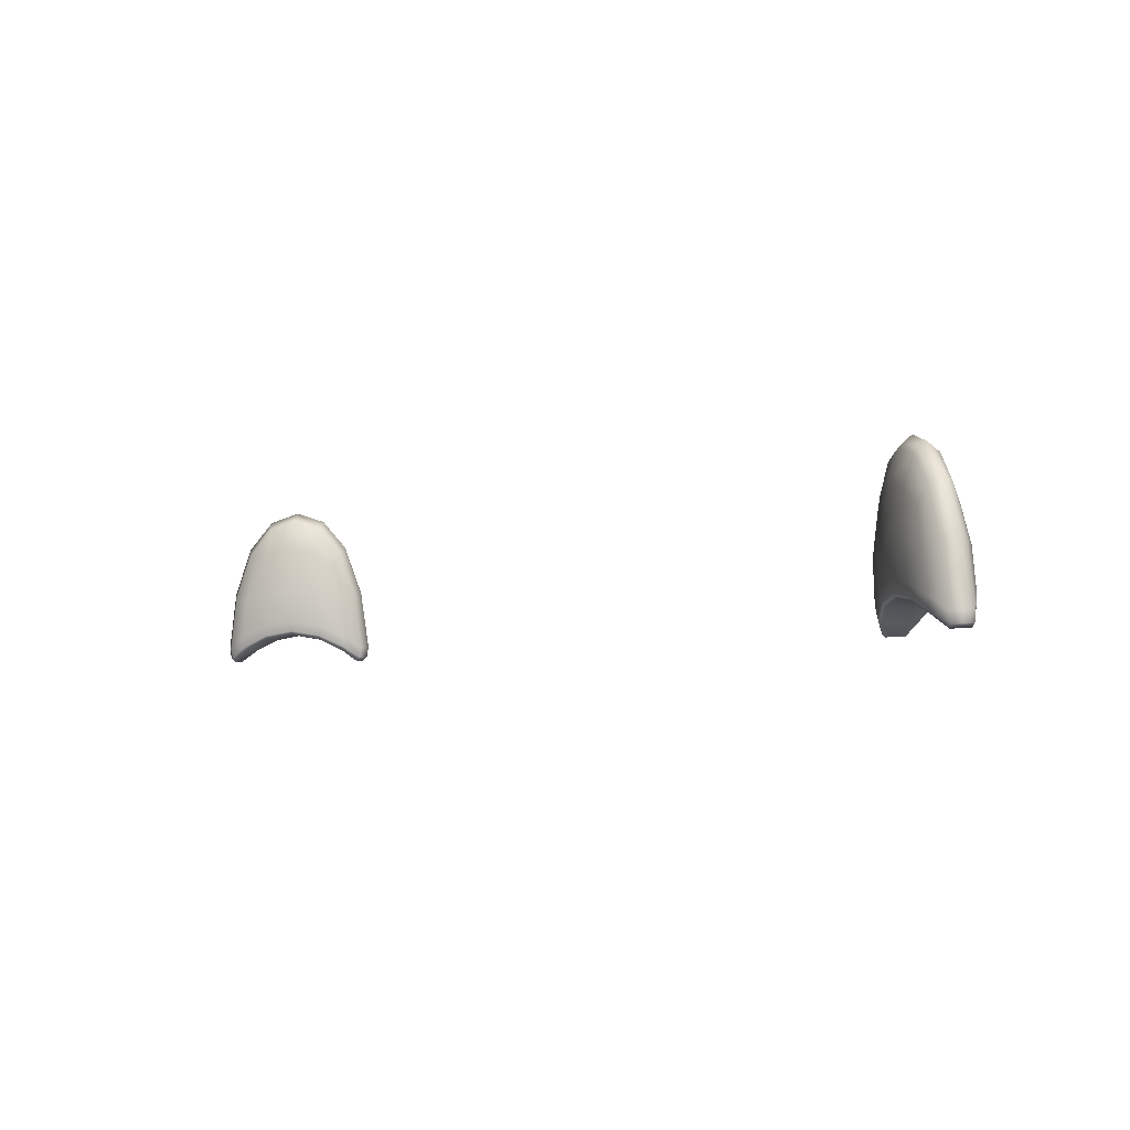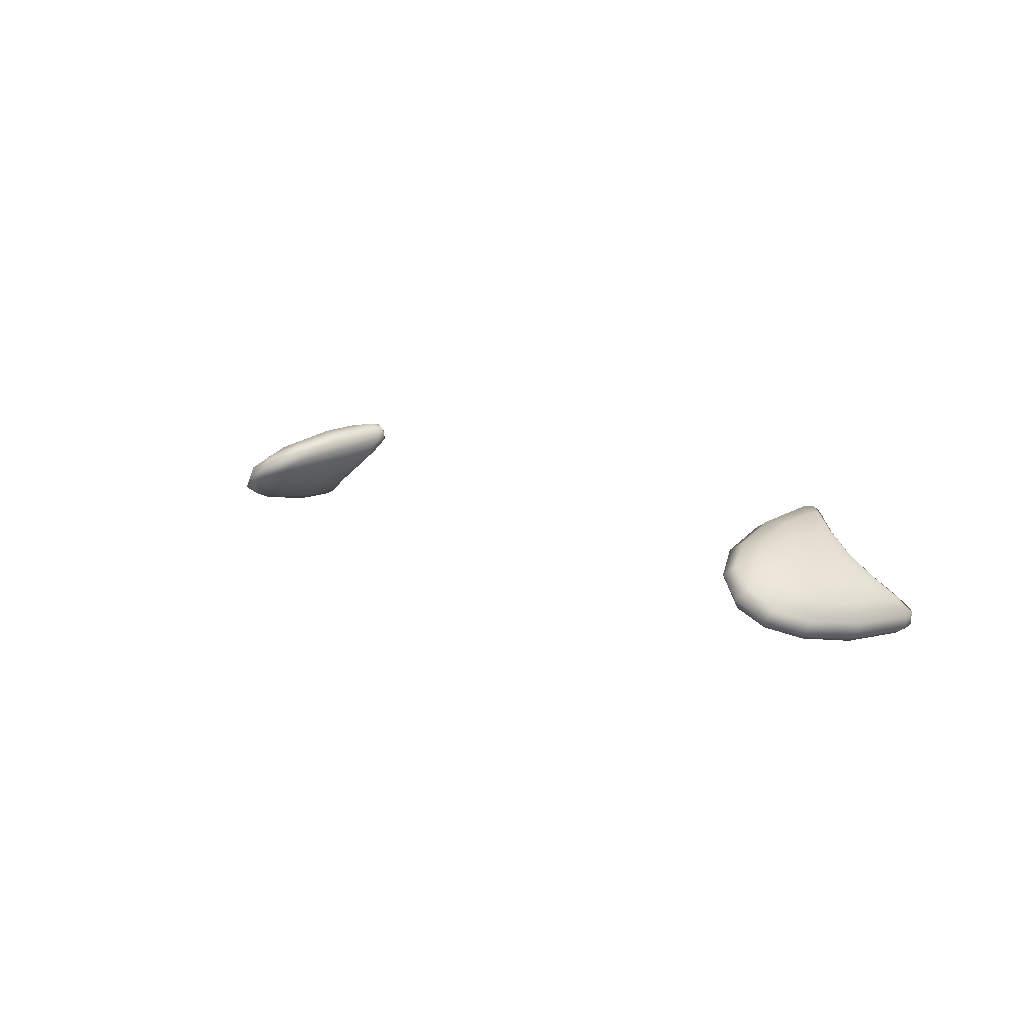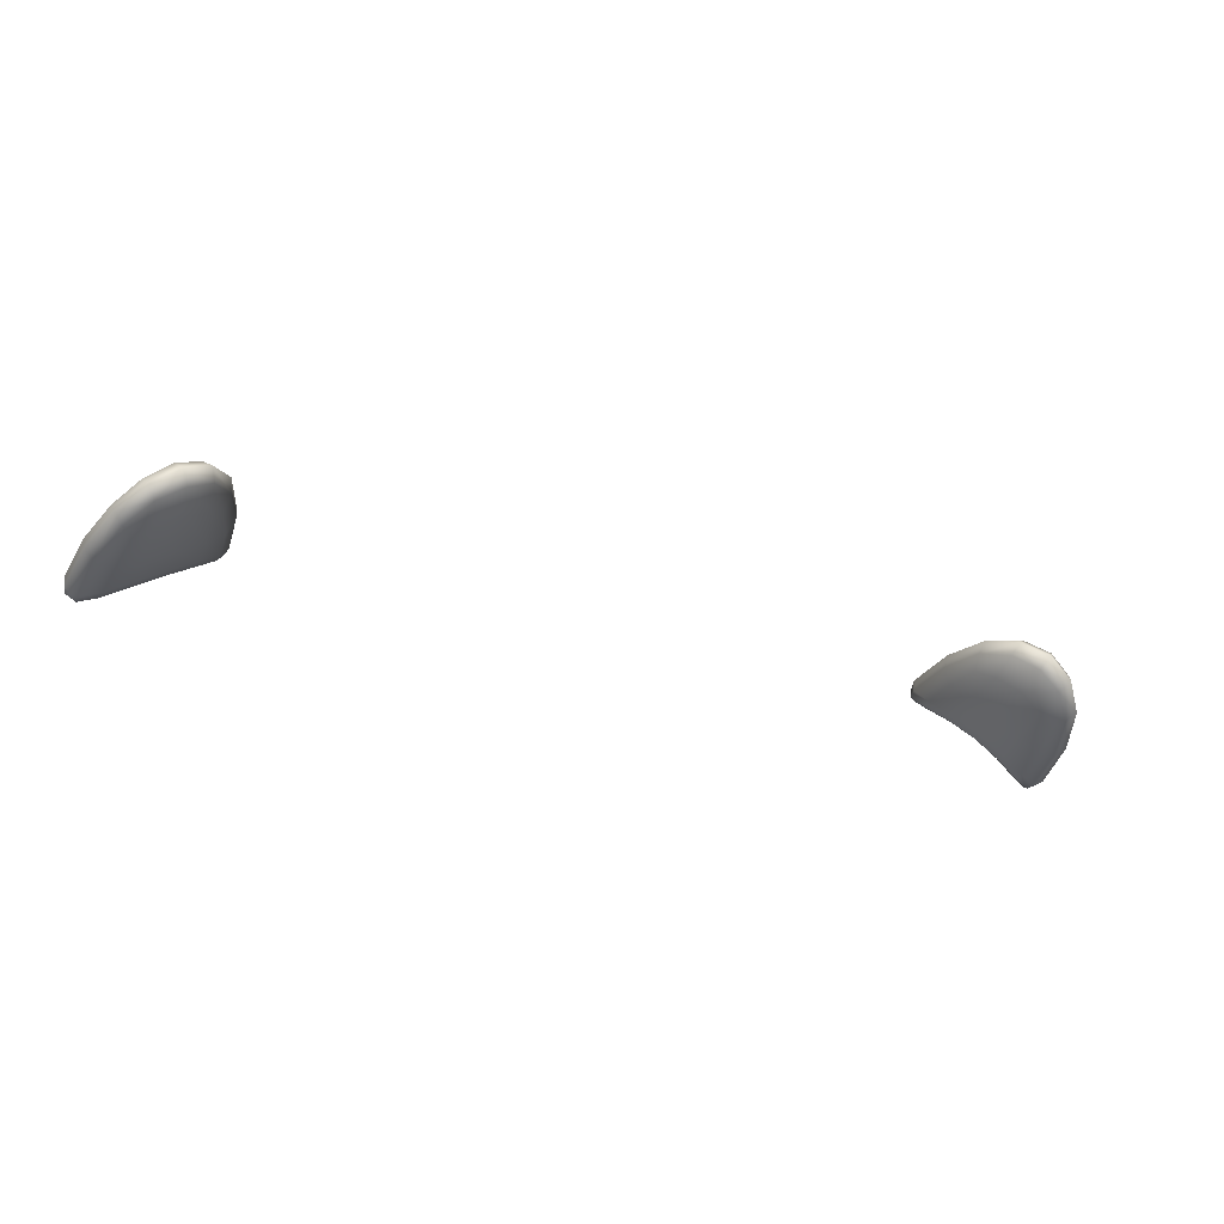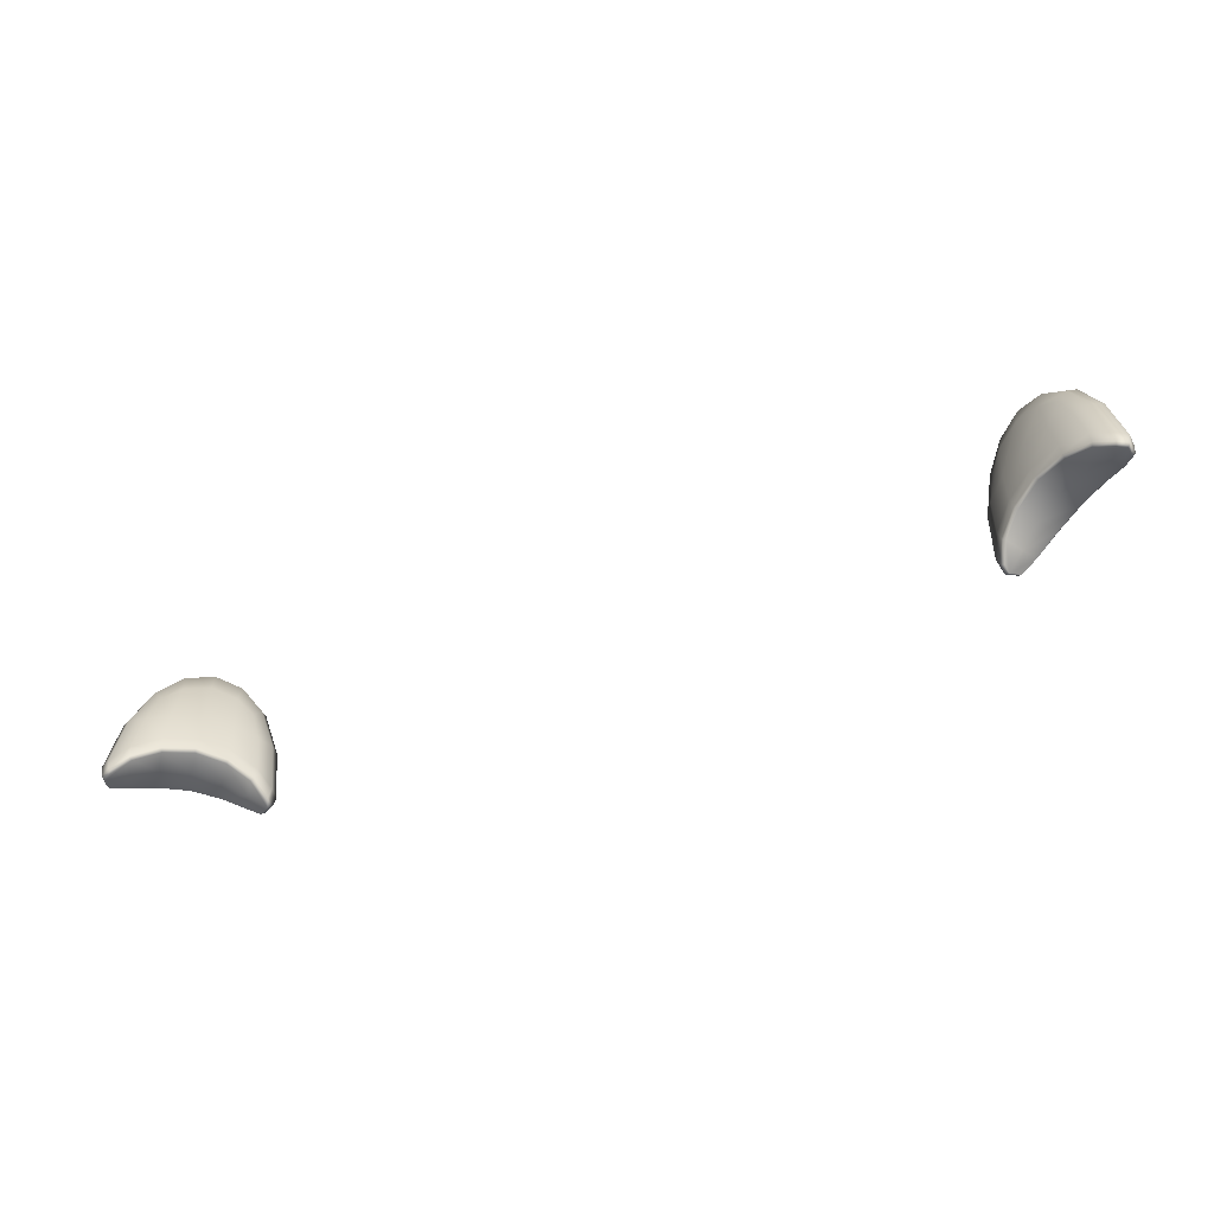
<metadata>
{"format":"obj","ext":"obj","renderer":"f3d","projection":"perspective","resolution":1024,"background":"white","views":[{"elev":-5.2,"azim":-136.2,"up":"+Y"},{"elev":11.2,"azim":-130.0,"up":"+Z"},{"elev":-35.6,"azim":160.2,"up":"+Z"},{"elev":-56.5,"azim":-158.7,"up":"+Y"}]}
</metadata>
<code>
g pm0866_31_EyeFSkin
v 0.2152 0.6669 0.3016
v 0.2094 0.6465 0.3145
v 0.2041 0.6503 0.3104
v 0.1969 0.6221 0.3174
v 0.2201 0.6621 0.3067
v 0.229 0.6725 0.2919
v 0.2029 0.6201 0.3215
v 0.1943 0.5881 0.3217
v 0.2332 0.6673 0.298
v 0.2431 0.6668 0.2827
v 0.2155 0.6383 0.3161
v 0.2004 0.5885 0.3252
v 0.1955 0.582 0.3214
v 0.2246 0.6468 0.3115
v 0.2128 0.6182 0.3217
v 0.246 0.662 0.2891
v 0.2553 0.6501 0.2757
v 0.2013 0.5824 0.3247
v 0.1975 0.58 0.3202
v 0.237 0.651 0.3039
v 0.2258 0.6212 0.3167
v 0.2108 0.5958 0.324
v 0.2571 0.6463 0.2821
v 0.2487 0.6467 0.2952
v 0.2399 0.6236 0.3083
v 0.2248 0.6031 0.3179
v 0.2112 0.5896 0.3234
v 0.2659 0.6198 0.2788
v 0.2643 0.6218 0.2717
v 0.2028 0.5803 0.323
v 0.212 0.5875 0.3217
v 0.2065 0.5859 0.3136
v 0.2249 0.5968 0.3173
v 0.2248 0.5946 0.3157
v 0.2178 0.5927 0.3054
v 0.2401 0.6058 0.3086
v 0.239 0.5975 0.307
v 0.2314 0.5956 0.2959
v 0.2398 0.5996 0.3082
v 0.2529 0.6211 0.2983
v 0.2522 0.5945 0.2971
v 0.2453 0.5926 0.2868
v 0.2543 0.6029 0.2979
v 0.2537 0.5967 0.2977
v 0.2563 0.6381 0.2884
v 0.2624 0.6179 0.288
v 0.2652 0.5956 0.2872
v 0.2625 0.5873 0.2875
v 0.257 0.5856 0.2794
v 0.2664 0.5797 0.2734
v 0.2644 0.5894 0.2874
v 0.2701 0.5882 0.2779
v 0.2691 0.5878 0.271
v 0.2692 0.5821 0.2786
v 0.2683 0.5817 0.272
v 0.2671 0.58 0.2794
v -0.2152 0.6669 0.3016
v -0.2041 0.6503 0.3104
v -0.2094 0.6465 0.3145
v -0.1969 0.6221 0.3174
v -0.2201 0.6621 0.3067
v -0.229 0.6725 0.2919
v -0.2029 0.6201 0.3215
v -0.1943 0.5881 0.3217
v -0.2332 0.6673 0.298
v -0.2431 0.6668 0.2827
v -0.2155 0.6383 0.3161
v -0.2004 0.5885 0.3252
v -0.1955 0.582 0.3214
v -0.2246 0.6468 0.3115
v -0.2128 0.6182 0.3217
v -0.246 0.662 0.2891
v -0.2553 0.6501 0.2757
v -0.2013 0.5824 0.3247
v -0.1975 0.58 0.3202
v -0.237 0.651 0.3039
v -0.2258 0.6212 0.3167
v -0.2108 0.5958 0.324
v -0.2571 0.6463 0.2821
v -0.2487 0.6467 0.2952
v -0.2399 0.6236 0.3083
v -0.2248 0.6031 0.3179
v -0.2112 0.5896 0.3234
v -0.2028 0.5803 0.323
v -0.212 0.5875 0.3217
v -0.2065 0.5859 0.3136
v -0.2249 0.5968 0.3173
v -0.2248 0.5946 0.3157
v -0.2178 0.5927 0.3054
v -0.2401 0.6058 0.3086
v -0.2529 0.6211 0.2983
v -0.239 0.5975 0.307
v -0.2314 0.5956 0.2959
v -0.2398 0.5996 0.3082
v -0.2522 0.5945 0.2971
v -0.2453 0.5926 0.2868
v -0.2543 0.6029 0.2979
v -0.2537 0.5967 0.2977
v -0.2563 0.6381 0.2884
v -0.2624 0.6179 0.288
v -0.2625 0.5873 0.2875
v -0.257 0.5856 0.2794
v -0.2664 0.5797 0.2734
v -0.2652 0.5956 0.2872
v -0.2659 0.6198 0.2788
v -0.2643 0.6218 0.2717
v -0.2644 0.5894 0.2874
v -0.2701 0.5882 0.2779
v -0.2691 0.5878 0.271
v -0.2692 0.5821 0.2786
v -0.2683 0.5817 0.272
v -0.2671 0.58 0.2794
v 0.2514 0.586 0.2712
v 0.2453 0.5926 0.2868
v 0.257 0.5856 0.2794
v 0.2664 0.5797 0.2734
v 0.2382 0.5929 0.2764
v 0.2314 0.5956 0.2959
v 0.2611 0.5793 0.2706
v 0.2683 0.5817 0.272
v 0.2625 0.5813 0.2687
v 0.2691 0.5878 0.271
v 0.2521 0.588 0.2692
v 0.263 0.5874 0.2675
v 0.2643 0.6218 0.2717
v 0.2239 0.5958 0.2848
v 0.2178 0.5927 0.3054
v 0.238 0.5949 0.2746
v 0.2585 0.619 0.2678
v 0.2553 0.6501 0.2757
v 0.2521 0.5941 0.2679
v 0.2108 0.593 0.295
v 0.2065 0.5859 0.3136
v 0.2229 0.5978 0.2834
v 0.2377 0.6011 0.2734
v 0.2487 0.6164 0.2679
v 0.2503 0.6455 0.272
v 0.201 0.5863 0.3054
v 0.1975 0.58 0.3202
v 0.2091 0.595 0.2941
v 0.2222 0.6038 0.2823
v 0.2355 0.6192 0.2726
v 0.2386 0.6612 0.2782
v 0.2431 0.6668 0.2827
v 0.2447 0.6368 0.2713
v 0.2351 0.6452 0.275
v 0.2212 0.6215 0.2807
v 0.2082 0.6012 0.2933
v 0.1989 0.5882 0.3052
v 0.2252 0.6664 0.2863
v 0.229 0.6725 0.2919
v 0.2224 0.6494 0.2822
v 0.2084 0.6193 0.291
v 0.2126 0.6613 0.2958
v 0.2152 0.6669 0.3016
v 0.2109 0.6453 0.2914
v 0.1977 0.5944 0.3048
v 0.1968 0.5796 0.3142
v 0.1946 0.5816 0.3148
v 0.1955 0.582 0.3214
v 0.1933 0.5877 0.3148
v 0.1943 0.5881 0.3217
v 0.1991 0.6166 0.3015
v 0.1954 0.6193 0.3106
v 0.1969 0.6221 0.3174
v 0.2039 0.637 0.299
v 0.2025 0.6457 0.3044
v 0.2041 0.6503 0.3104
v -0.2514 0.586 0.2712
v -0.257 0.5856 0.2794
v -0.2453 0.5926 0.2868
v -0.2664 0.5797 0.2734
v -0.2382 0.5929 0.2764
v -0.2314 0.5956 0.2959
v -0.2611 0.5793 0.2706
v -0.2683 0.5817 0.272
v -0.2625 0.5813 0.2687
v -0.2691 0.5878 0.271
v -0.2521 0.588 0.2692
v -0.263 0.5874 0.2675
v -0.2643 0.6218 0.2717
v -0.2239 0.5958 0.2848
v -0.2178 0.5927 0.3054
v -0.238 0.5949 0.2746
v -0.2585 0.619 0.2678
v -0.2553 0.6501 0.2757
v -0.2521 0.5941 0.2679
v -0.2108 0.593 0.295
v -0.2065 0.5859 0.3136
v -0.2229 0.5978 0.2834
v -0.2377 0.6011 0.2734
v -0.2487 0.6164 0.2679
v -0.2503 0.6455 0.272
v -0.201 0.5863 0.3054
v -0.1975 0.58 0.3202
v -0.2091 0.595 0.2941
v -0.2222 0.6038 0.2823
v -0.2355 0.6192 0.2726
v -0.2386 0.6612 0.2782
v -0.2431 0.6668 0.2827
v -0.2447 0.6368 0.2713
v -0.2351 0.6452 0.275
v -0.2212 0.6215 0.2807
v -0.2082 0.6012 0.2933
v -0.1989 0.5882 0.3052
v -0.2252 0.6664 0.2863
v -0.229 0.6725 0.2919
v -0.2224 0.6494 0.2822
v -0.2084 0.6193 0.291
v -0.2126 0.6613 0.2958
v -0.2152 0.6669 0.3016
v -0.2109 0.6453 0.2914
v -0.1977 0.5944 0.3048
v -0.1968 0.5796 0.3142
v -0.1946 0.5816 0.3148
v -0.1955 0.582 0.3214
v -0.1933 0.5877 0.3148
v -0.1943 0.5881 0.3217
v -0.1991 0.6166 0.3015
v -0.1954 0.6193 0.3106
v -0.1969 0.6221 0.3174
v -0.2039 0.637 0.299
v -0.2025 0.6457 0.3044
v -0.2041 0.6503 0.3104
g pm0866_31_EyeFSkin_0
f 3 2 1
f 3 4 2
f 2 5 1
f 1 5 6
f 4 7 2
f 4 8 7
f 5 9 6
f 6 9 10
f 2 11 5
f 2 7 11
f 8 12 7
f 8 13 12
f 11 14 5
f 5 14 9
f 7 15 11
f 7 12 15
f 11 15 14
f 9 16 10
f 10 16 17
f 13 18 12
f 13 19 18
f 14 20 9
f 9 20 16
f 15 21 14
f 14 21 20
f 12 22 15
f 12 18 22
f 15 22 21
f 16 23 17
f 20 24 16
f 16 24 23
f 21 25 20
f 20 25 24
f 22 26 21
f 21 26 25
f 18 27 22
f 22 27 26
f 23 28 17
f 28 29 17
f 18 30 27
f 19 30 18
f 31 30 19
f 30 31 27
f 32 31 19
f 27 33 26
f 27 31 33
f 31 32 34
f 31 34 33
f 32 35 34
f 26 33 36
f 26 36 25
f 34 35 37
f 35 38 37
f 33 34 39
f 33 39 36
f 34 37 39
f 25 36 40
f 25 40 24
f 37 38 41
f 38 42 41
f 36 39 43
f 36 43 40
f 39 37 44
f 37 41 44
f 39 44 43
f 24 40 45
f 24 45 23
f 40 46 45
f 45 46 23
f 40 43 46
f 46 28 23
f 43 47 46
f 43 44 47
f 46 47 28
f 41 42 48
f 42 49 48
f 48 49 50
f 44 41 51
f 44 51 47
f 41 48 51
f 47 52 28
f 47 51 52
f 28 52 29
f 52 53 29
f 51 54 52
f 52 54 53
f 51 48 54
f 54 55 53
f 56 48 50
f 56 50 55
f 48 56 54
f 54 56 55
f 59 58 57
f 60 58 59
f 61 59 57
f 61 57 62
f 63 60 59
f 64 60 63
f 65 61 62
f 65 62 66
f 67 59 61
f 63 59 67
f 68 64 63
f 69 64 68
f 70 67 61
f 70 61 65
f 71 63 67
f 68 63 71
f 71 67 70
f 72 65 66
f 72 66 73
f 74 69 68
f 75 69 74
f 76 70 65
f 76 65 72
f 77 71 70
f 77 70 76
f 78 68 71
f 74 68 78
f 78 71 77
f 79 72 73
f 80 76 72
f 80 72 79
f 81 77 76
f 81 76 80
f 82 78 77
f 82 77 81
f 83 74 78
f 83 78 82
f 84 75 74
f 84 74 83
f 84 85 75
f 85 84 83
f 85 86 75
f 87 83 82
f 85 83 87
f 86 85 88
f 88 85 87
f 89 86 88
f 90 82 81
f 87 82 90
f 91 81 80
f 90 81 91
f 89 88 92
f 93 89 92
f 88 87 94
f 94 87 90
f 92 88 94
f 93 92 95
f 96 93 95
f 94 90 97
f 97 90 91
f 92 94 98
f 95 92 98
f 98 94 97
f 91 80 99
f 99 80 79
f 100 91 99
f 97 91 100
f 100 99 79
f 96 95 101
f 102 96 101
f 102 101 103
f 98 97 104
f 104 97 100
f 105 100 79
f 104 100 105
f 105 79 73
f 106 105 73
f 95 98 107
f 107 98 104
f 101 95 107
f 108 105 106
f 108 104 105
f 107 104 108
f 109 108 106
f 110 107 108
f 110 108 109
f 101 107 110
f 111 110 109
f 112 101 110
f 112 110 111
f 101 112 103
f 103 112 111
f 115 114 113
f 115 113 116
f 114 117 113
f 114 118 117
f 113 119 116
f 116 119 120
f 119 121 120
f 119 113 121
f 120 121 122
f 113 123 121
f 113 117 123
f 121 124 122
f 121 123 124
f 122 124 125
f 118 126 117
f 118 127 126
f 117 128 123
f 117 126 128
f 124 129 125
f 125 129 130
f 123 131 124
f 123 128 131
f 124 131 129
f 127 132 126
f 127 133 132
f 126 134 128
f 126 132 134
f 128 135 131
f 128 134 135
f 131 136 129
f 131 135 136
f 129 137 130
f 129 136 137
f 133 138 132
f 138 133 139
f 132 140 134
f 132 138 140
f 134 141 135
f 134 140 141
f 135 142 136
f 135 141 142
f 137 143 130
f 143 144 130
f 136 145 137
f 136 142 145
f 145 146 137
f 142 146 145
f 146 143 137
f 141 147 142
f 142 147 146
f 140 148 141
f 141 148 147
f 138 149 140
f 140 149 148
f 143 150 144
f 150 151 144
f 146 152 143
f 147 152 146
f 152 150 143
f 148 153 147
f 147 153 152
f 150 154 151
f 154 155 151
f 152 156 150
f 153 156 152
f 156 154 150
f 148 157 153
f 149 157 148
f 138 158 149
f 158 138 139
f 158 159 149
f 158 139 159
f 149 159 157
f 139 160 159
f 159 160 161
f 159 161 157
f 160 162 161
f 157 163 153
f 153 163 156
f 157 161 163
f 161 162 164
f 161 164 163
f 162 165 164
f 163 166 156
f 163 164 166
f 156 166 154
f 164 165 167
f 164 167 166
f 166 167 154
f 165 168 167
f 154 167 155
f 167 168 155
f 171 170 169
f 169 170 172
f 173 171 169
f 174 171 173
f 175 169 172
f 175 172 176
f 177 175 176
f 169 175 177
f 177 176 178
f 179 169 177
f 173 169 179
f 180 177 178
f 179 177 180
f 180 178 181
f 182 174 173
f 183 174 182
f 184 173 179
f 182 173 184
f 185 180 181
f 185 181 186
f 187 179 180
f 184 179 187
f 187 180 185
f 188 183 182
f 189 183 188
f 190 182 184
f 188 182 190
f 191 184 187
f 190 184 191
f 192 187 185
f 191 187 192
f 193 185 186
f 192 185 193
f 194 189 188
f 189 194 195
f 196 188 190
f 194 188 196
f 197 190 191
f 196 190 197
f 198 191 192
f 197 191 198
f 199 193 186
f 200 199 186
f 201 192 193
f 198 192 201
f 202 201 193
f 202 198 201
f 199 202 193
f 203 197 198
f 203 198 202
f 204 196 197
f 204 197 203
f 205 194 196
f 205 196 204
f 206 199 200
f 207 206 200
f 208 202 199
f 208 203 202
f 206 208 199
f 209 204 203
f 209 203 208
f 210 206 207
f 211 210 207
f 212 208 206
f 212 209 208
f 210 212 206
f 213 204 209
f 213 205 204
f 214 194 205
f 194 214 195
f 215 214 205
f 195 214 215
f 215 205 213
f 216 195 215
f 216 215 217
f 217 215 213
f 218 216 217
f 219 213 209
f 219 209 212
f 217 213 219
f 218 217 220
f 220 217 219
f 221 218 220
f 222 219 212
f 220 219 222
f 222 212 210
f 221 220 223
f 223 220 222
f 223 222 210
f 224 221 223
f 223 210 211
f 224 223 211

</code>
